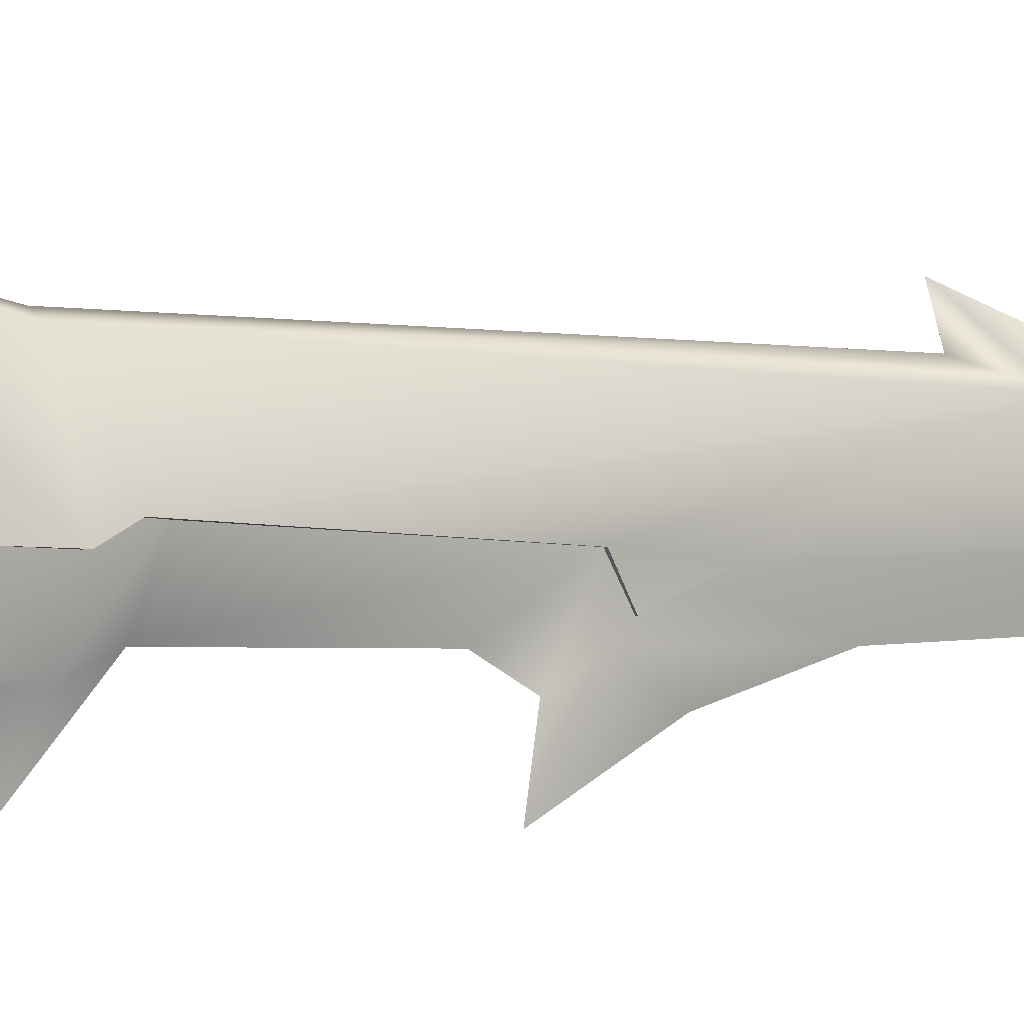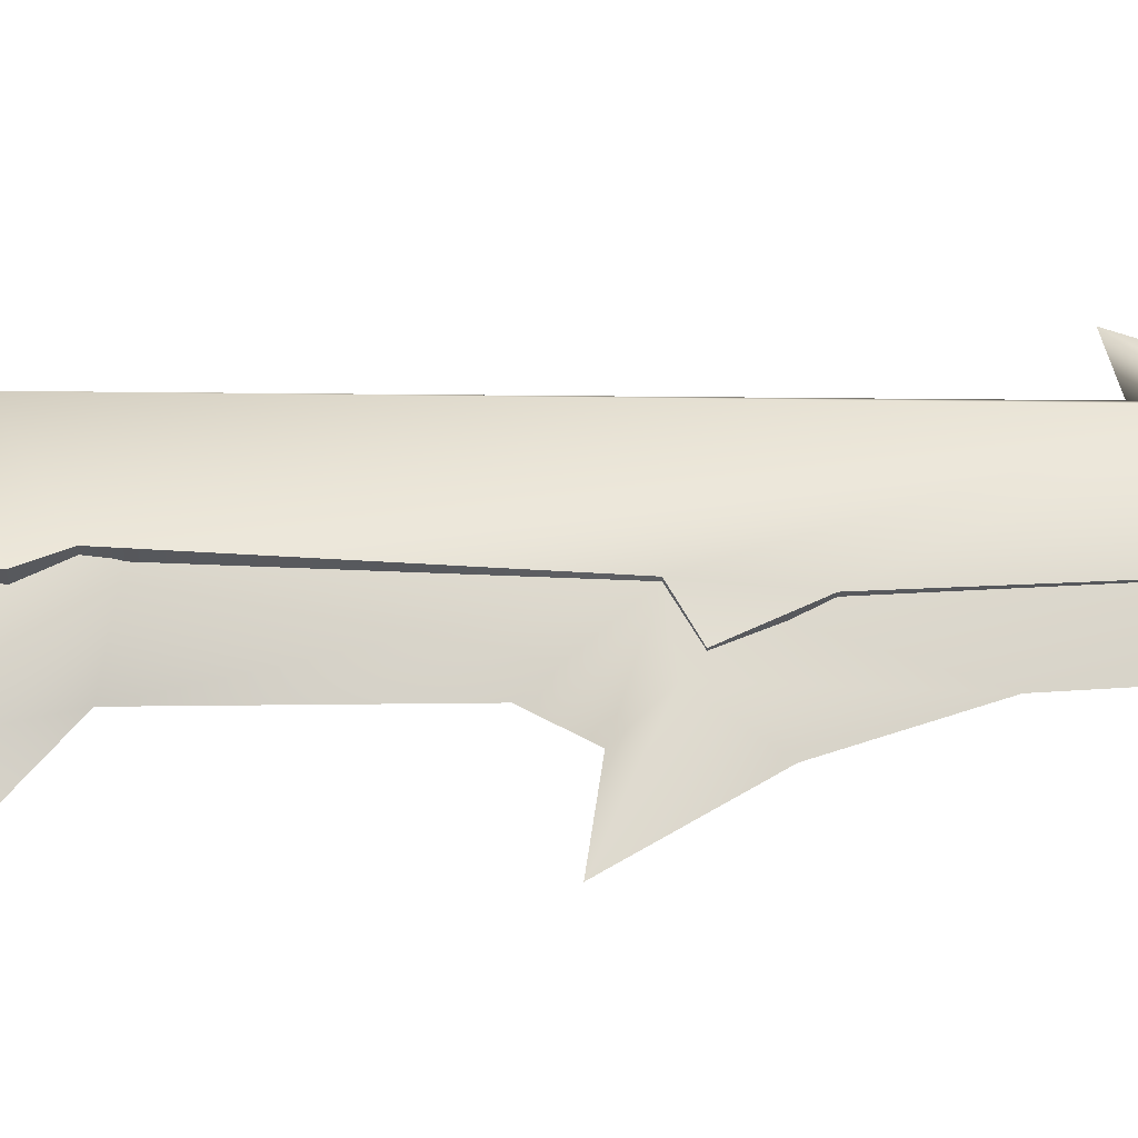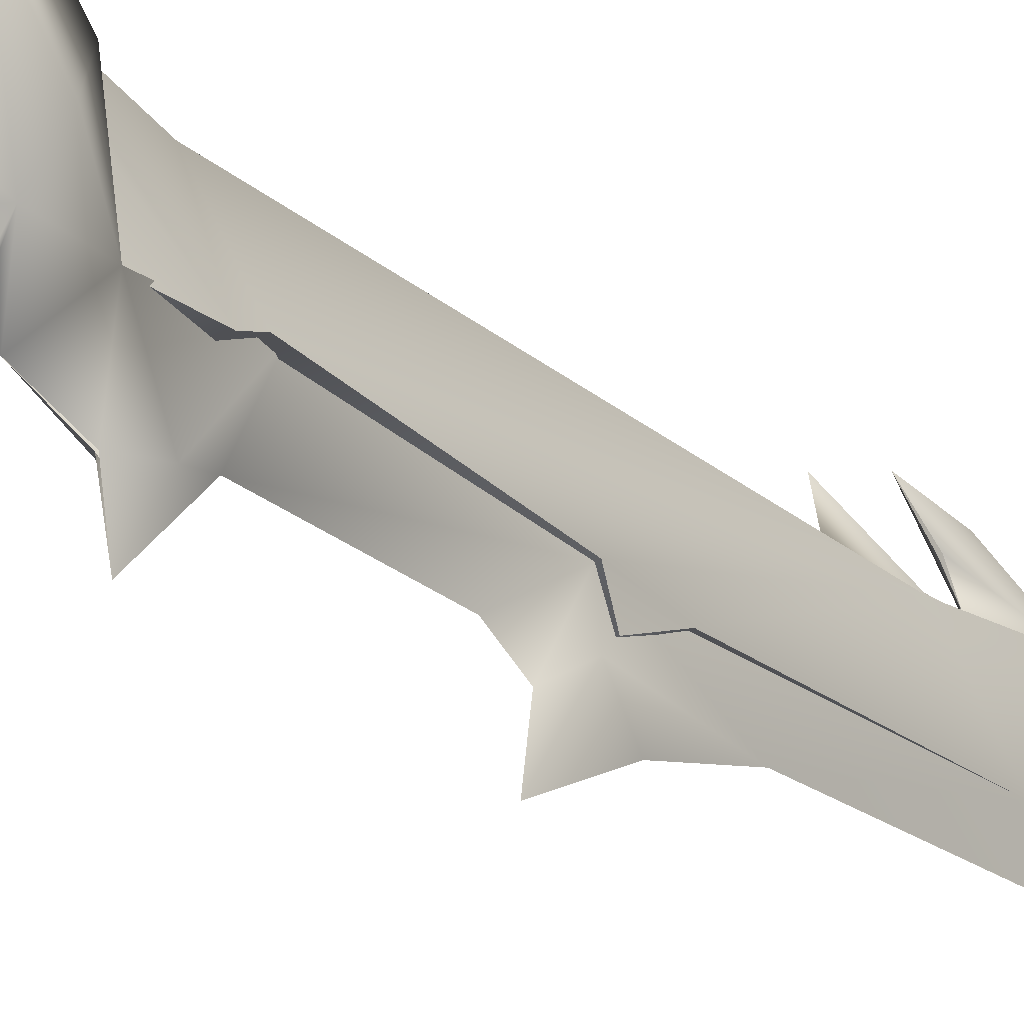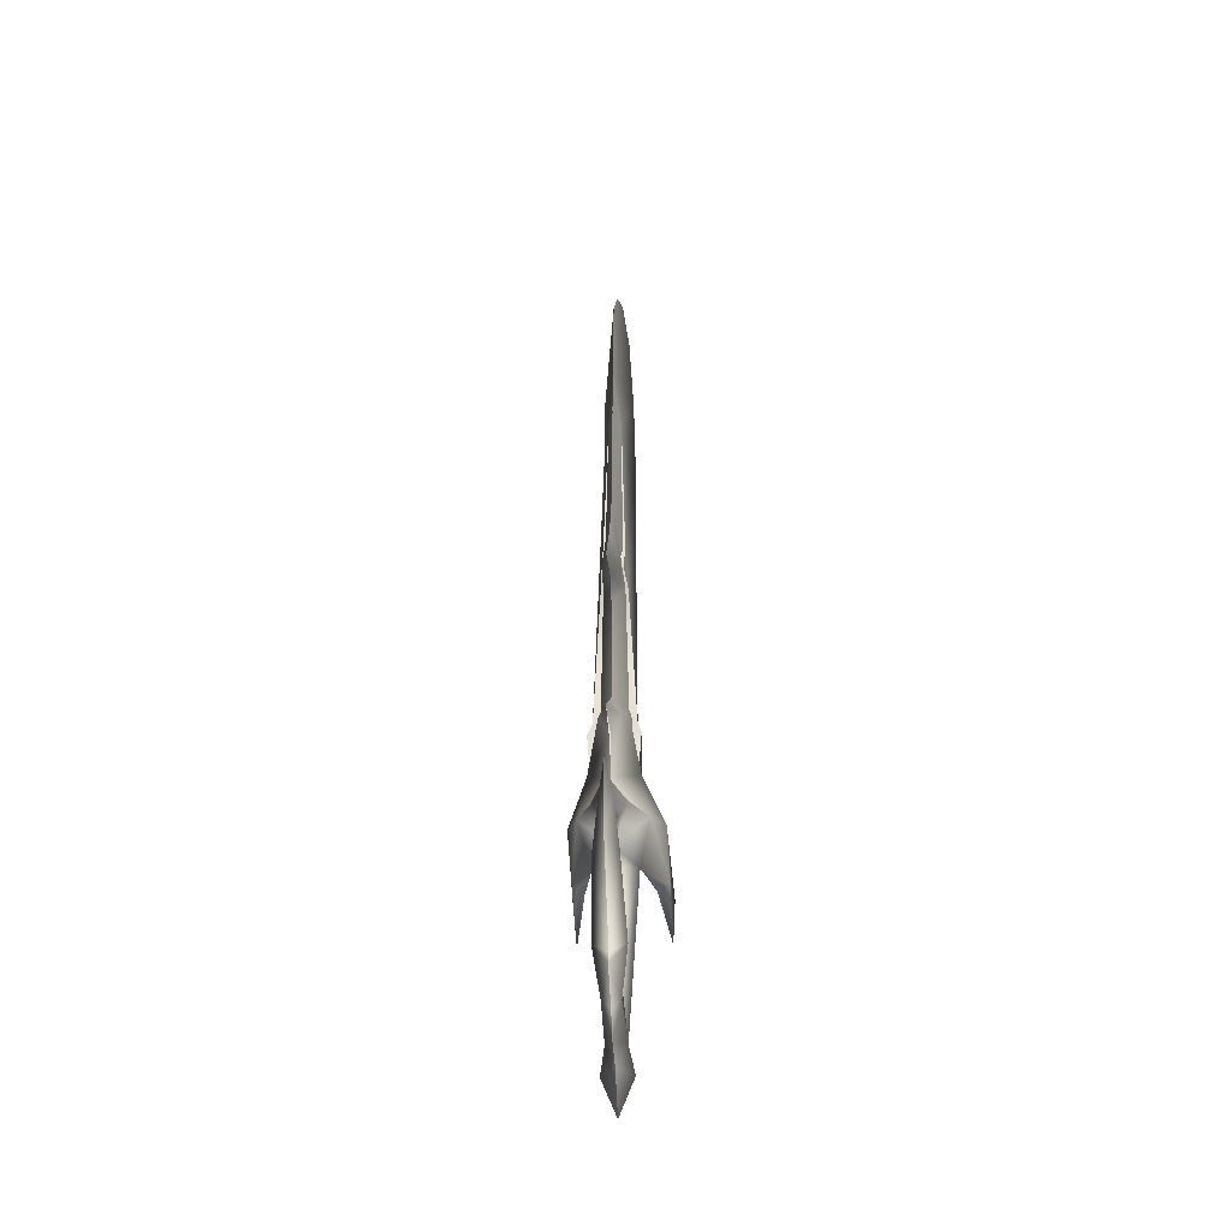
<metadata>
{"format":"obj","ext":"obj","renderer":"f3d","projection":"perspective","resolution":1024,"background":"white","views":[{"elev":-1.7,"azim":-117.9,"up":"+Y"},{"elev":-29.8,"azim":-88.9,"up":"+Y"},{"elev":-28.8,"azim":-139.3,"up":"+Y"},{"elev":-36.8,"azim":5.5,"up":"+Z"}]}
</metadata>
<code>
v -0.0004 -4.357 6.804
v -0.0004 -5.413 10.16
v -4.493 0.0912 8.405
v -0.0004 -11.56 10.55
v -0.0004 -16.17 8.244
v -1.383 -19.25 12.41
v -0.0004 -14.63 0.2754
v -2.474 -18.49 1.61
v -0.0004 -10.02 -10.77
v -3.241 -11.57 -13.05
v -0.0004 -3.589 -14.7
v -1.463 -6.383 -16.1
v -0.0004 -6.282 -17.31
v -0.0004 -6.607 -21.13
v -1.831 -8.336 -22.36
v -2.1 0.9351 -26.2
v -3.122 -0.9281 42.39
v -0.0004 -3.267 26.6
v -5.185 -3.523 26.6
v -9.205 18 1.827
v -6.886 9.916 8.854
v -9.346 9.916 10.88
v -0.0004 3.964 -23.4
v -0.0004 4.54 10.01
v -0.0004 7.996 -28.2
v -3.175 3.196 -31.19
v -0.0004 3.388 -38.96
v -0.0004 -1.605 -31.47
v -0.0004 -6.789 -28.97
v -0.0004 -8.96 -24.17
v -0.0004 -14.28 -18.03
v -0.0004 -13.13 -15.34
v -0.0004 -22.34 2.901
v -0.0004 -22.34 19.22
v -0.0004 -19.27 17.11
v -0.0004 -19.27 17.11
v -0.0004 -12.55 18.65
v -0.1443 -12.03 30.34
v -2.226 -11.78 34.69
v -0.0004 -19.65 31.89
v -2.241 -3.104 71.34
v -0.0004 -12.17 68.18
v -2.022 -9.111 72.26
v -0.0004 -20.23 67.03
v -9.816 16.01 10.17
v -8.036 7.723 21.21
v -6.864 -4.741 16.55
v -0.0004 -8.997 90.75
v 0.0084 -7.004 128.3
v -1.382 -2.108 116.6
v -0.0004 -9.285 40.54
v -0.0004 -13.13 78.55
v -9.419 1.799 18.4
v -3.543 -12.32 15.09
v -0.0004 -9.285 22.49
v -0.0004 -9.285 63.19
v -0.0004 -3.1 -22.76
v 4.492 0.0912 8.405
v 1.383 -19.25 12.41
v 2.474 -18.49 1.61
v 3.24 -11.57 -13.05
v 1.462 -6.383 -16.1
v 1.83 -8.336 -22.36
v 2.099 0.9351 -26.2
v 3.121 -0.9281 42.39
v 5.184 -3.523 26.6
v 9.204 18 1.827
v 9.345 9.916 10.88
v 6.885 9.916 8.854
v 3.174 3.196 -31.19
v 2.225 -11.78 34.69
v 0.1435 -12.03 30.34
v 2.241 -3.104 71.34
v 2.022 -9.111 72.26
v 9.816 16.01 10.17
v 8.035 7.723 21.21
v 6.863 -4.741 16.55
v 1.378 -2.108 116.6
v -0.0092 -7.004 128.3
v 9.418 1.799 18.4
v 3.542 -12.32 15.09
v 4.202 8.092 19.11
v 3.39 -3.112 11.96
v -3.373 -3.112 11.96
v -4.185 8.092 19.11
v 5.282 -3.685 36.04
v -5.265 -3.685 36.04
v 4.4 -1.741 39.74
v -4.383 -1.741 39.74
v 2.799 -3.104 71.34
v -2.783 -3.104 71.34
v 2.216 -7.243 73.73
v -2.199 -7.243 73.73
v 2.307 -3.882 80.84
v -2.29 -3.882 80.84
v 1.39 -2.108 116.6
v -1.382 -2.108 116.6
v 0.0084 20.37 128.3
v 0.0084 15.38 135
v -0.9993 15.48 139.7
v 0.0084 12.5 135.4
v -3.188 7.8 131.9
v 0.0084 9.396 96.98
v 0.0084 10.65 34.18
v -1.872 9.616 34.18
v 1.808 13.65 19.58
v -1.792 13.65 19.58
v 3.205 7.8 131.9
v 1.889 9.616 34.18
v 0.0084 16.99 171.5
v 0.0084 15.24 162.1
v -2.114 10.19 152
v 0.0084 16.15 149.8
v 0.0084 18.64 143.4
v 0.0084 14.42 145.9
v 0.0084 18.84 139.4
v 0.0084 14.61 125.2
v 0.0084 11.35 126.9
v 0.0084 17.11 113.1
v -3.366 9.334 119.8
v 0.0084 18.07 104.5
v -0.2093 13.82 109.5
v 0.0084 10.39 111.7
v 0.0084 10.2 106.4
v -3.56 6.929 103.3
v 0.0084 14.23 95.53
v 0.0084 3.744 161
v 0.0084 -7.004 128.3
v 0.0084 -5.089 148.9
v 2.131 10.19 152
v 1.016 15.48 139.7
v 3.386 9.334 119.8
v 0.226 13.82 109.5
v 3.577 6.929 103.3
g swordmagum_06.jpg
f 1 2 3
f 4 5 6
f 5 7 8
f 5 8 6
f 7 9 10
f 7 10 8
f 9 11 12
f 11 1 3
f 13 14 15
f 13 15 12
f 14 16 15
f 17 18 19
f 20 21 22
f 21 18 3
f 21 3 22
f 3 23 16
f 24 23 3
f 23 25 26
f 23 26 16
f 25 27 26
f 27 28 26
f 28 29 16
f 28 16 26
f 29 30 15
f 29 15 16
f 15 31 10
f 30 31 15
f 31 32 10
f 32 33 8
f 32 8 10
f 33 34 6
f 6 8 33
f 34 35 36
f 35 37 35
f 19 38 39
f 38 40 39
f 41 42 43
f 42 44 43
f 45 21 20
f 46 18 21
f 21 45 46
f 18 24 3
f 47 3 2
f 45 20 22
f 48 49 50
f 48 50 41
f 12 15 10
f 12 10 9
f 39 40 51
f 43 44 52
f 53 46 45
f 45 22 53
f 53 22 47
f 16 12 11
f 17 39 51
f 48 43 52
f 41 43 48
f 54 47 2
f 54 2 4
f 54 4 6
f 3 16 11
f 47 22 3
f 37 55 47
f 55 38 19
f 51 56 41
f 19 39 17
f 19 47 55
f 51 41 17
f 56 42 41
f 35 54 6
f 6 34 35
f 54 35 37
f 37 47 54
f 12 16 57
f 57 13 12
f 14 57 16
f 19 53 47
f 19 46 53
f 18 46 19
f 1 58 2
f 4 59 5
f 5 60 7
f 5 59 60
f 7 61 9
f 7 60 61
f 9 62 11
f 11 58 1
f 13 63 14
f 13 62 63
f 14 63 64
f 65 66 18
f 67 68 69
f 69 58 18
f 69 68 58
f 58 64 23
f 24 58 23
f 23 70 25
f 23 64 70
f 25 70 27
f 27 70 28
f 28 64 29
f 28 70 64
f 29 63 30
f 29 64 63
f 63 61 31
f 30 63 31
f 31 61 32
f 32 60 33
f 32 61 60
f 33 59 34
f 59 33 60
f 34 35 35
f 35 35 37
f 55 71 72
f 72 71 40
f 56 73 42
f 42 74 44
f 75 67 69
f 76 69 18
f 69 76 75
f 18 58 24
f 77 2 58
f 75 68 67
f 48 78 79
f 48 73 78
f 62 61 63
f 62 9 61
f 71 51 40
f 74 52 44
f 80 75 76
f 75 80 68
f 80 77 68
f 64 11 62
f 55 66 71
f 48 52 74
f 73 48 74
f 81 2 77
f 81 4 2
f 81 59 4
f 58 11 64
f 77 58 68
f 37 77 55
f 55 77 66
f 65 71 66
f 51 65 73
f 71 65 51
f 56 51 73
f 42 73 74
f 35 59 81
f 59 35 34
f 81 37 35
f 37 81 77
f 62 57 64
f 57 62 13
f 14 64 57
f 66 77 80
f 66 80 76
f 18 66 76
g swordmagum_06e.jpg
f 82 83 84
f 82 84 85
f 83 86 87
f 83 87 84
f 86 88 89
f 86 89 87
f 88 90 91
f 88 91 89
f 90 92 93
f 90 93 91
f 92 94 95
f 92 95 93
f 94 96 97
f 94 97 95
f 98 99 100
f 99 101 102
f 103 104 105
f 104 106 107
f 104 107 105
f 106 82 85
f 106 85 107
f 99 108 101
f 103 109 104
f 104 109 106
f 110 111 112
f 111 113 112
f 113 114 112
f 114 115 112
f 115 116 100
f 115 100 112
f 116 98 100
f 99 102 100
f 101 117 102
f 117 118 102
f 118 119 120
f 118 120 102
f 119 121 120
f 121 122 120
f 122 123 120
f 123 124 125
f 123 125 120
f 124 126 125
f 126 103 125
f 103 105 125
f 127 110 112
f 85 84 87
f 107 85 87
f 105 107 87
f 105 87 89
f 125 105 89
f 125 89 91
f 95 91 93
f 125 91 95
f 125 95 97
f 120 125 97
f 102 120 97
f 102 97 128
f 102 128 129
f 129 127 112
f 102 129 112
f 102 112 100
f 110 130 111
f 111 130 113
f 113 130 114
f 114 130 115
f 115 131 116
f 115 130 131
f 116 131 98
f 98 131 99
f 99 131 108
f 101 108 117
f 117 108 118
f 118 132 119
f 118 108 132
f 119 132 121
f 121 132 133
f 133 132 123
f 123 134 124
f 123 132 134
f 124 134 126
f 126 134 103
f 103 134 109
f 127 130 110
f 82 86 83
f 106 86 82
f 109 86 106
f 109 88 86
f 134 88 109
f 134 90 88
f 94 92 90
f 134 94 90
f 134 96 94
f 132 96 134
f 108 96 132
f 108 128 96
f 108 129 128
f 129 130 127
f 108 130 129
f 108 131 130

</code>
